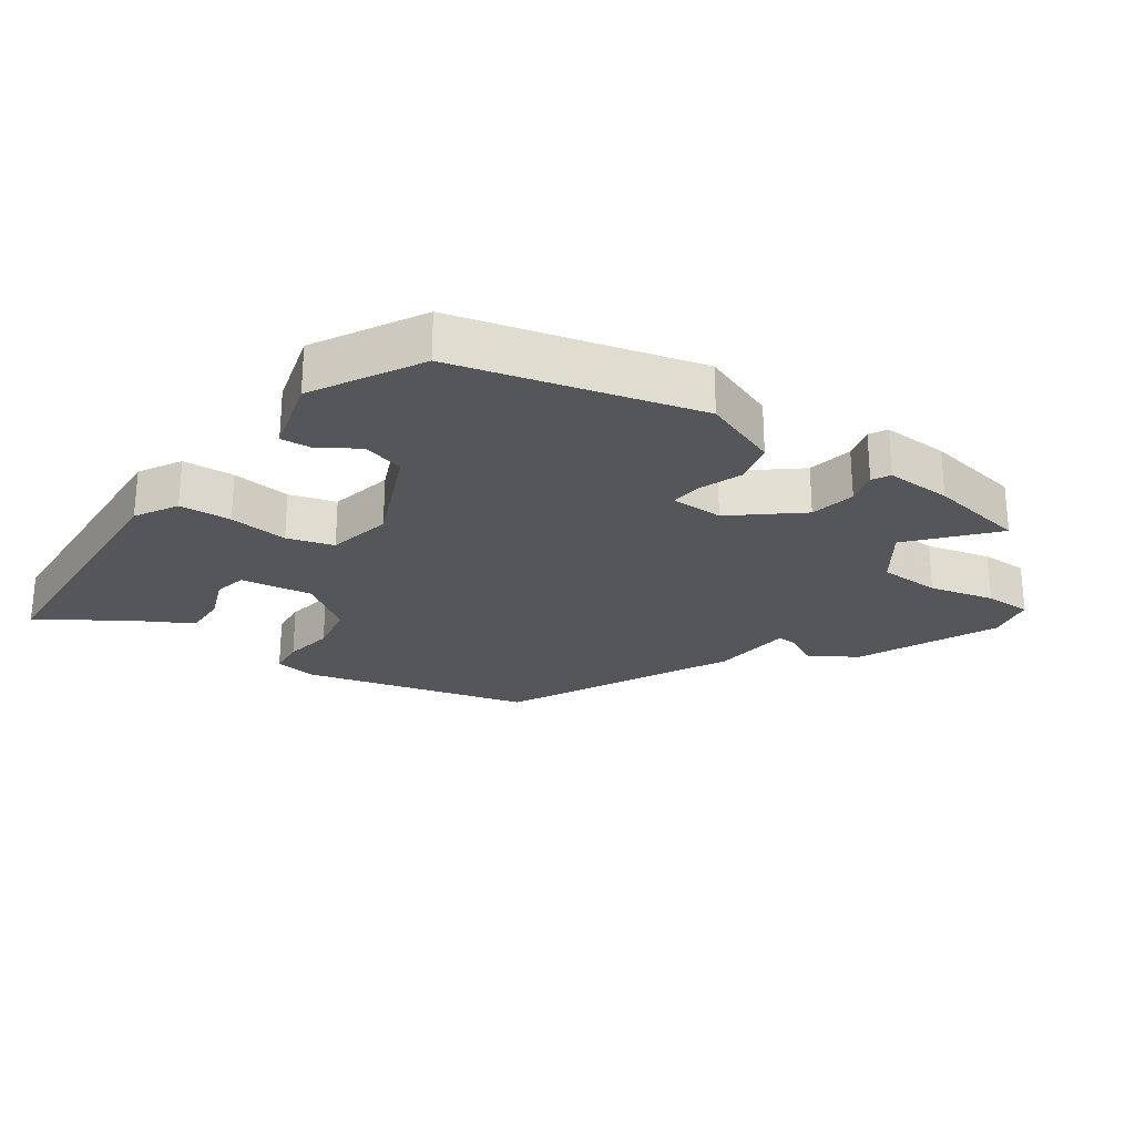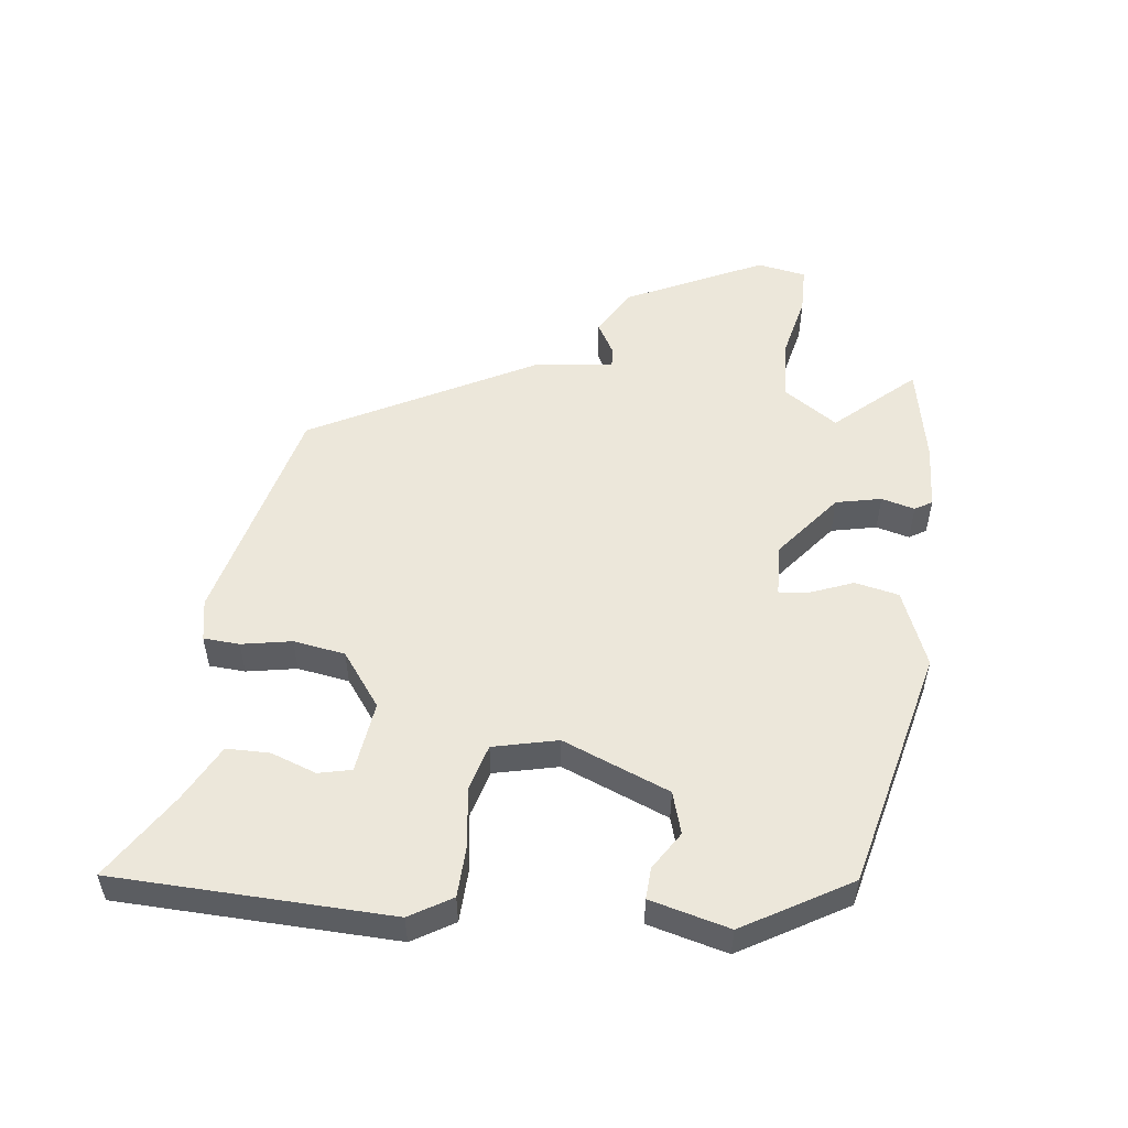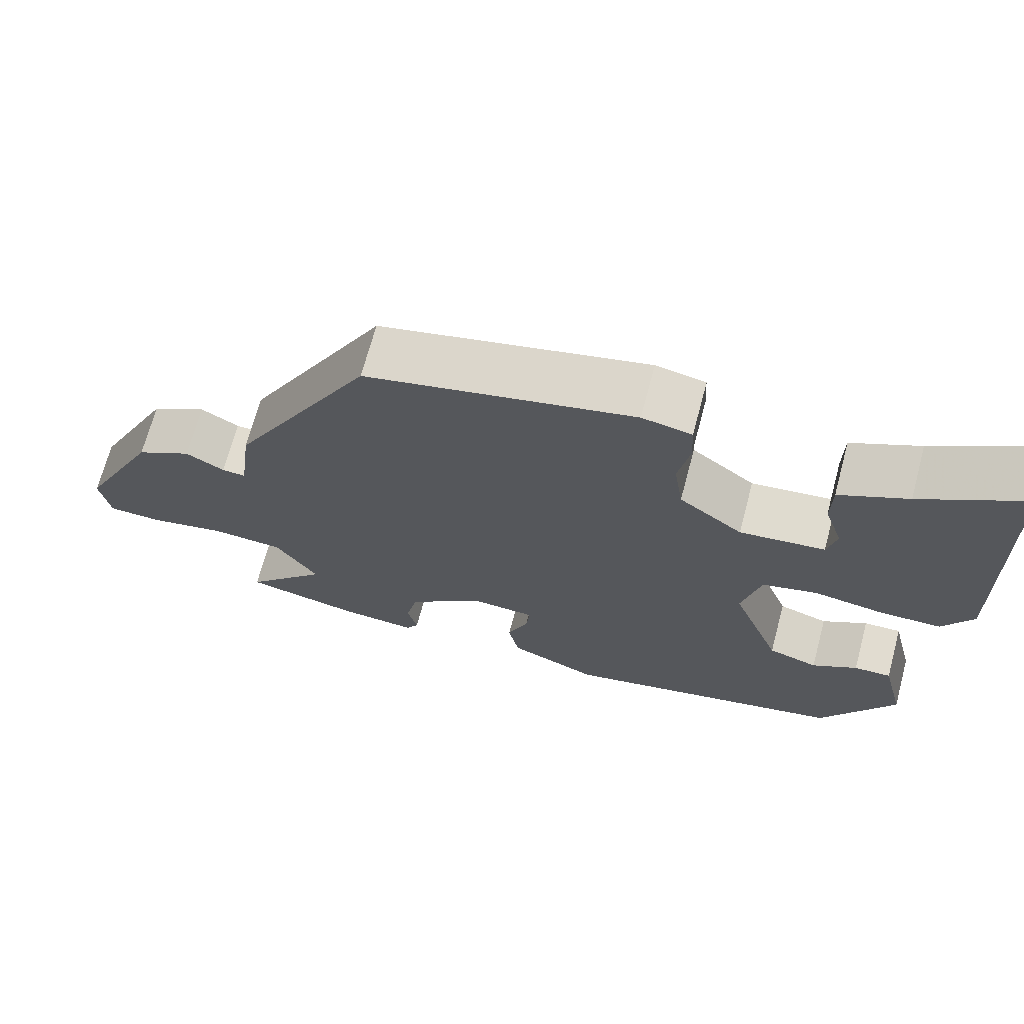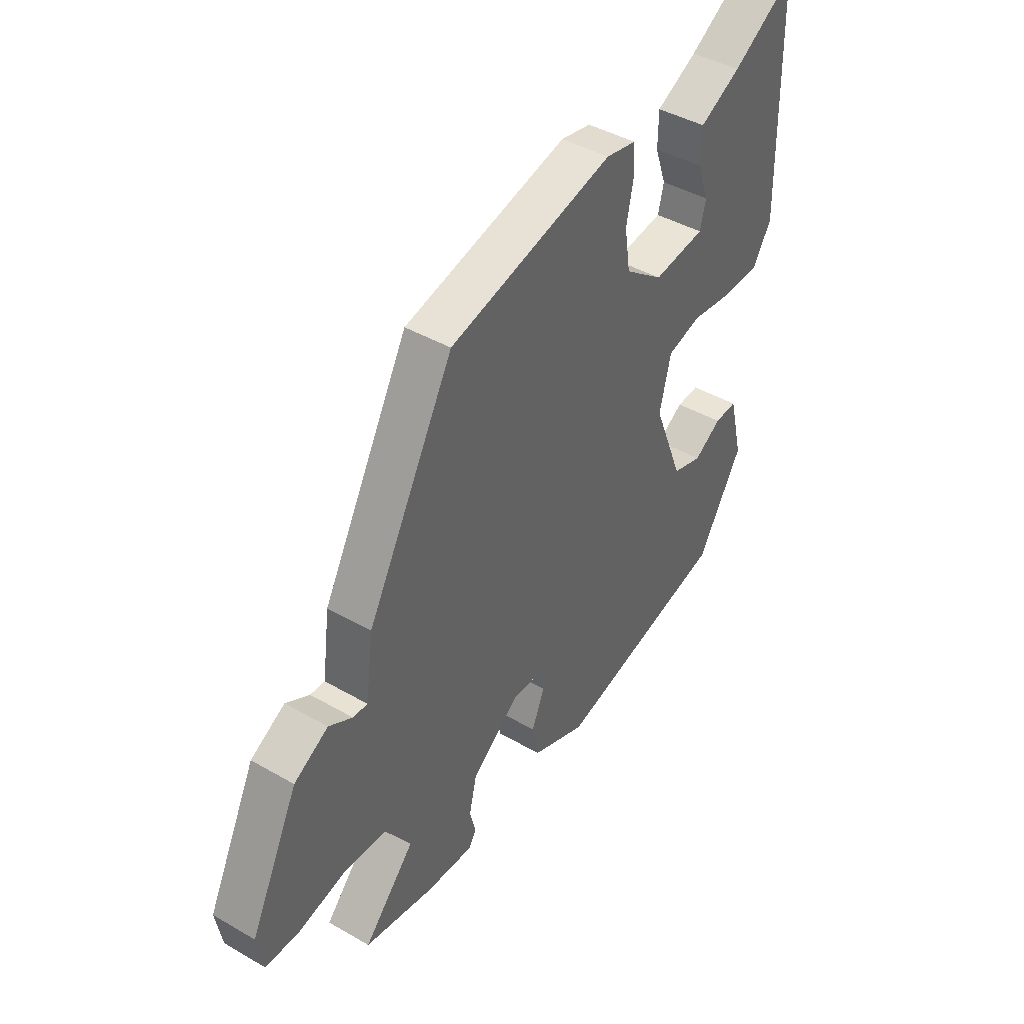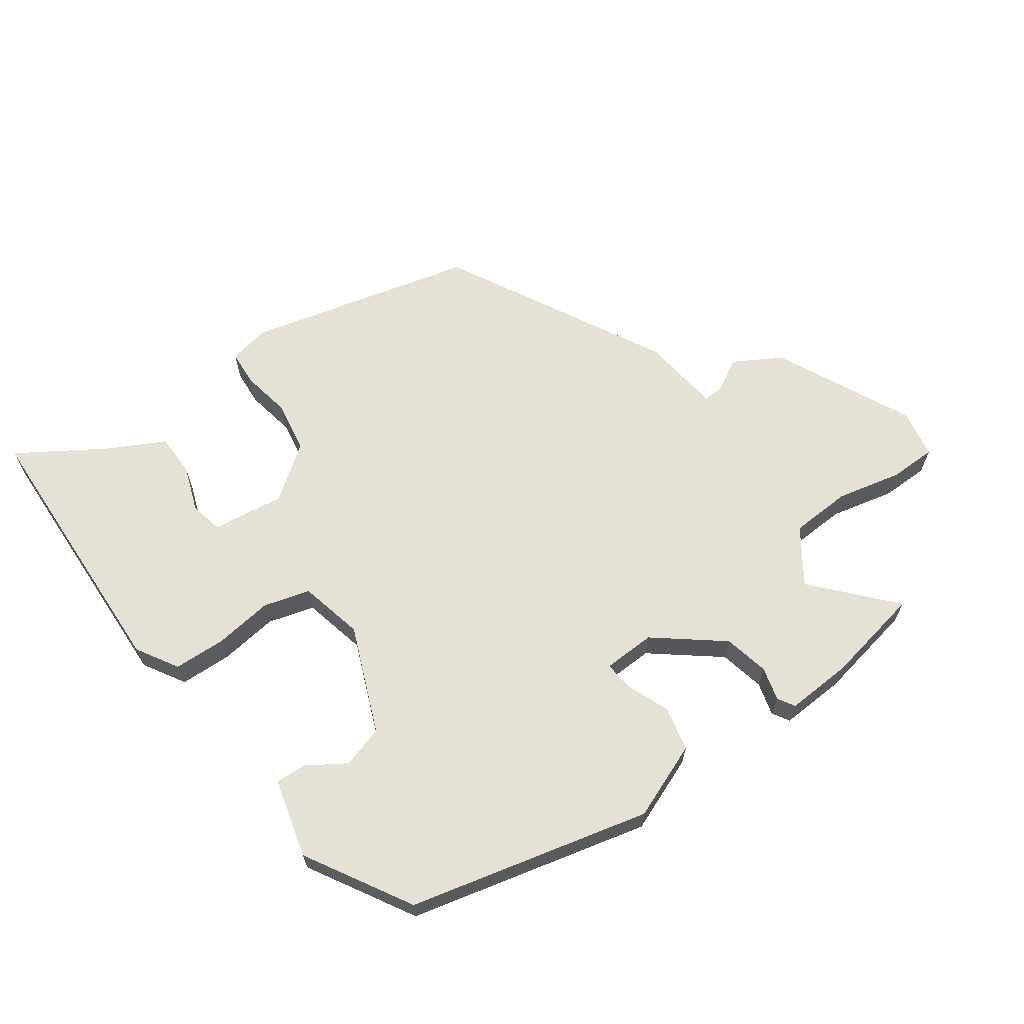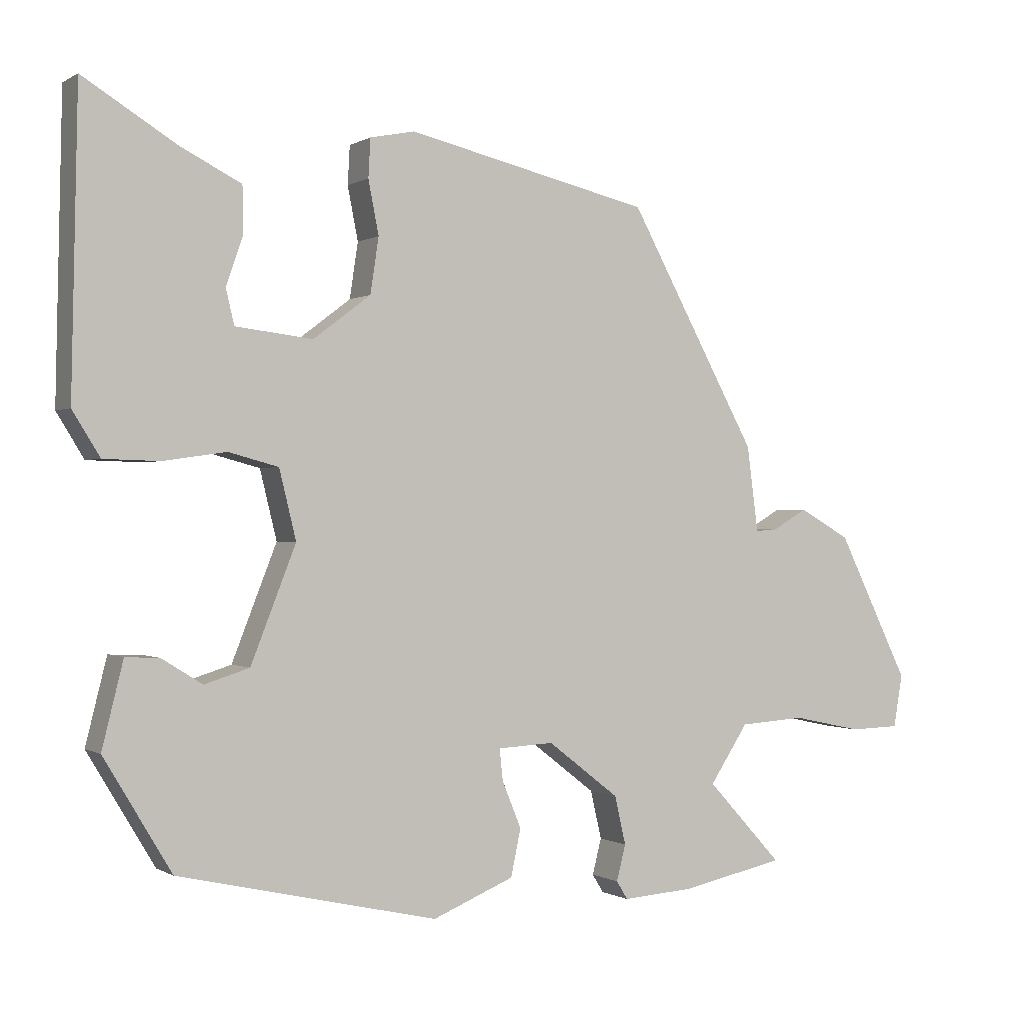
<metadata>
{"format":"obj","ext":"obj","renderer":"f3d","projection":"perspective","resolution":1024,"background":"white","views":[{"elev":-25.2,"azim":146.7,"up":"+Y"},{"elev":52.6,"azim":97.5,"up":"+Y"},{"elev":69.1,"azim":15.0,"up":"+Z"},{"elev":43.0,"azim":-55.6,"up":"+Z"},{"elev":64.7,"azim":145.2,"up":"+Y"},{"elev":-0.2,"azim":152.9,"up":"+Z"}]}
</metadata>
<code>
v -0.56 0.07 -0.496
v -0.452 0.07 -0.379
v -0.507 0.07 -0.296
v -0.601 0.07 -0.29
v -0.7 0.07 -0.311
v -0.772 0.07 -0.309
v -0.785 0.07 -0.234
v -0.682 0.07 -0.026
v -0.609 0.07 0.015
v -0.559 0.07 -0.014
v -0.528 0.07 -0.016
v -0.512 0.07 0.106
v -0.328 0.07 0.442
v 0.02 0.07 0.523
v 0.084 0.07 0.51
v 0.087 0.07 0.455
v 0.072 0.07 0.379
v 0.084 0.07 0.3
v 0.166 0.07 0.238
v 0.276 0.07 0.251
v 0.288 0.07 0.301
v 0.264 0.07 0.37
v 0.265 0.07 0.436
v 0.352 0.07 0.48
v 0.484 0.07 0.561
v 0.493 0.07 0.14
v 0.454 0.07 0.077
v 0.375 0.07 0.075
v 0.285 0.07 0.088
v 0.214 0.07 0.069
v 0.19 0.07 -0.029
v 0.254 0.07 -0.192
v 0.318 0.07 -0.212
v 0.376 0.07 -0.176
v 0.424 0.07 -0.174
v 0.454 0.07 -0.295
v 0.358 0.07 -0.455
v -0.011 0.07 -0.539
v -0.127 0.07 -0.491
v -0.141 0.07 -0.424
v -0.114 0.07 -0.358
v -0.109 0.07 -0.313
v -0.189 0.07 -0.309
v -0.291 0.07 -0.388
v -0.307 0.07 -0.457
v -0.294 0.07 -0.508
v -0.31 0.07 -0.534
v -0.411 0.07 -0.527
v -0.56 0 -0.496
v -0.452 0 -0.379
v -0.507 0 -0.296
v -0.601 0 -0.29
v -0.7 0 -0.311
v -0.772 0 -0.309
v -0.785 0 -0.234
v -0.682 0 -0.026
v -0.609 0 0.015
v -0.559 0 -0.014
v -0.528 0 -0.016
v -0.512 0 0.106
v -0.328 0 0.442
v 0.02 0 0.523
v 0.084 0 0.51
v 0.087 0 0.455
v 0.072 0 0.379
v 0.084 0 0.3
v 0.166 0 0.238
v 0.276 0 0.251
v 0.288 0 0.301
v 0.264 0 0.37
v 0.265 0 0.436
v 0.352 0 0.48
v 0.484 0 0.561
v 0.493 0 0.14
v 0.454 0 0.077
v 0.375 0 0.075
v 0.285 0 0.088
v 0.214 0 0.069
v 0.19 0 -0.029
v 0.254 0 -0.192
v 0.318 0 -0.212
v 0.376 0 -0.176
v 0.424 0 -0.174
v 0.454 0 -0.295
v 0.358 0 -0.455
v -0.011 0 -0.539
v -0.127 0 -0.491
v -0.141 0 -0.424
v -0.114 0 -0.358
v -0.109 0 -0.313
v -0.189 0 -0.309
v -0.291 0 -0.388
v -0.307 0 -0.457
v -0.294 0 -0.508
v -0.31 0 -0.534
v -0.411 0 -0.527
f 48 1 2
f 47 48 2
f 46 47 2
f 45 46 2
f 44 45 2 3
f 43 44 3
f 39 40 41
f 38 39 41
f 37 38 41
f 36 37 41
f 36 41 42
f 33 34 35 36
f 36 42 43
f 33 36 43
f 32 33 43
f 27 28 29
f 26 27 29
f 25 26 29
f 24 25 29
f 21 22 23 24
f 20 21 24 29
f 19 20 29 30
f 15 16 17
f 14 15 17
f 13 14 17
f 12 13 17
f 11 12 17
f 11 17 18
f 8 9 10
f 7 8 10
f 6 7 10
f 5 6 10
f 4 5 10
f 4 10 11
f 3 4 11
f 43 3 11
f 32 43 11
f 31 32 11
f 19 30 31
f 18 19 31
f 11 18 31
f 50 49 96
f 50 96 95
f 50 95 94
f 50 94 93
f 51 50 93 92
f 51 92 91
f 89 88 87
f 89 87 86
f 89 86 85
f 89 85 84
f 90 89 84
f 84 83 82 81
f 91 90 84
f 91 84 81
f 91 81 80
f 77 76 75
f 77 75 74
f 77 74 73
f 77 73 72
f 72 71 70 69
f 77 72 69 68
f 78 77 68 67
f 65 64 63
f 65 63 62
f 65 62 61
f 65 61 60
f 65 60 59
f 66 65 59
f 58 57 56
f 58 56 55
f 58 55 54
f 58 54 53
f 58 53 52
f 59 58 52
f 59 52 51
f 59 51 91
f 59 91 80
f 59 80 79
f 79 78 67
f 79 67 66
f 79 66 59
f 1 49 50 2
f 2 50 51 3
f 3 51 52 4
f 4 52 53 5
f 5 53 54 6
f 6 54 55 7
f 7 55 56 8
f 8 56 57 9
f 9 57 58 10
f 10 58 59 11
f 11 59 60 12
f 12 60 61 13
f 13 61 62 14
f 14 62 63 15
f 15 63 64 16
f 16 64 65 17
f 17 65 66 18
f 18 66 67 19
f 19 67 68 20
f 20 68 69 21
f 21 69 70 22
f 22 70 71 23
f 23 71 72 24
f 24 72 73 25
f 25 73 74 26
f 26 74 75 27
f 27 75 76 28
f 28 76 77 29
f 29 77 78 30
f 30 78 79 31
f 31 79 80 32
f 32 80 81 33
f 33 81 82 34
f 34 82 83 35
f 35 83 84 36
f 36 84 85 37
f 37 85 86 38
f 38 86 87 39
f 39 87 88 40
f 40 88 89 41
f 41 89 90 42
f 42 90 91 43
f 43 91 92 44
f 44 92 93 45
f 45 93 94 46
f 46 94 95 47
f 47 95 96 48
f 48 96 49 1

</code>
